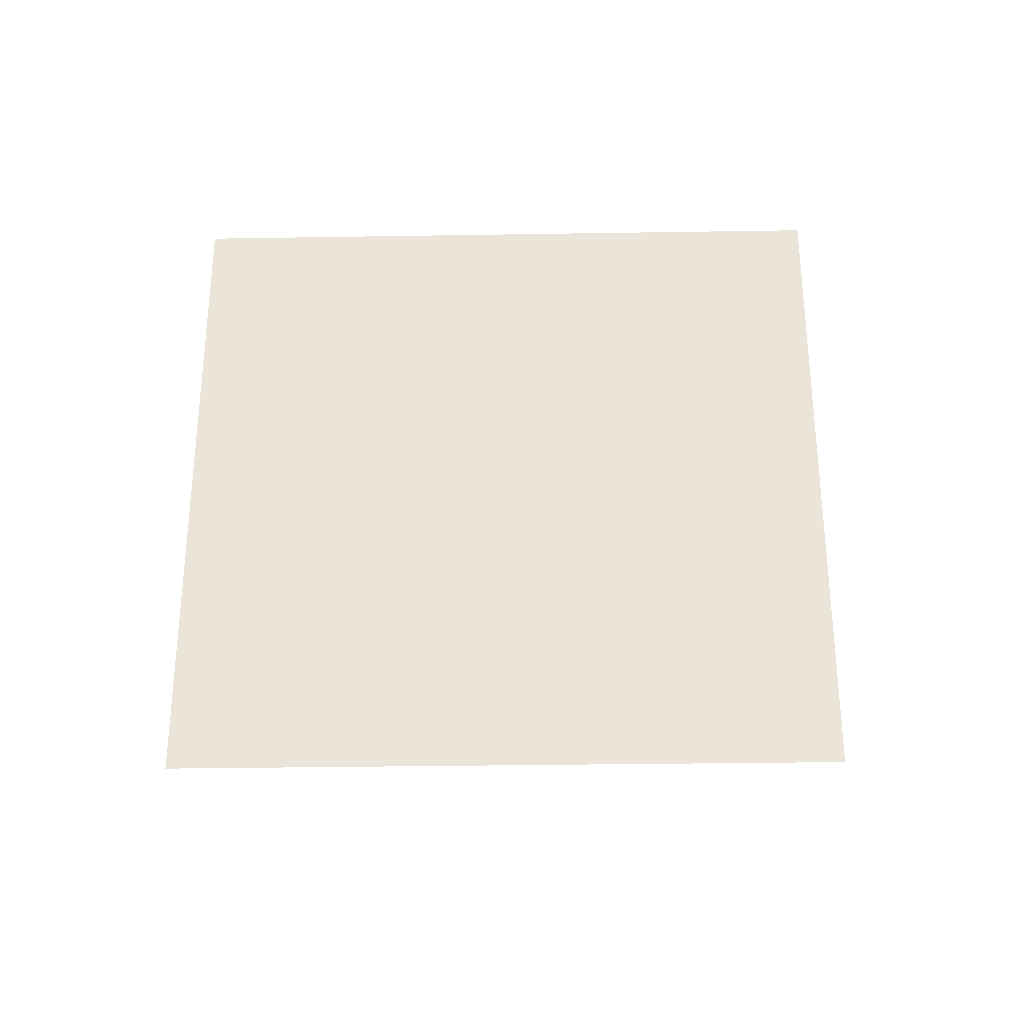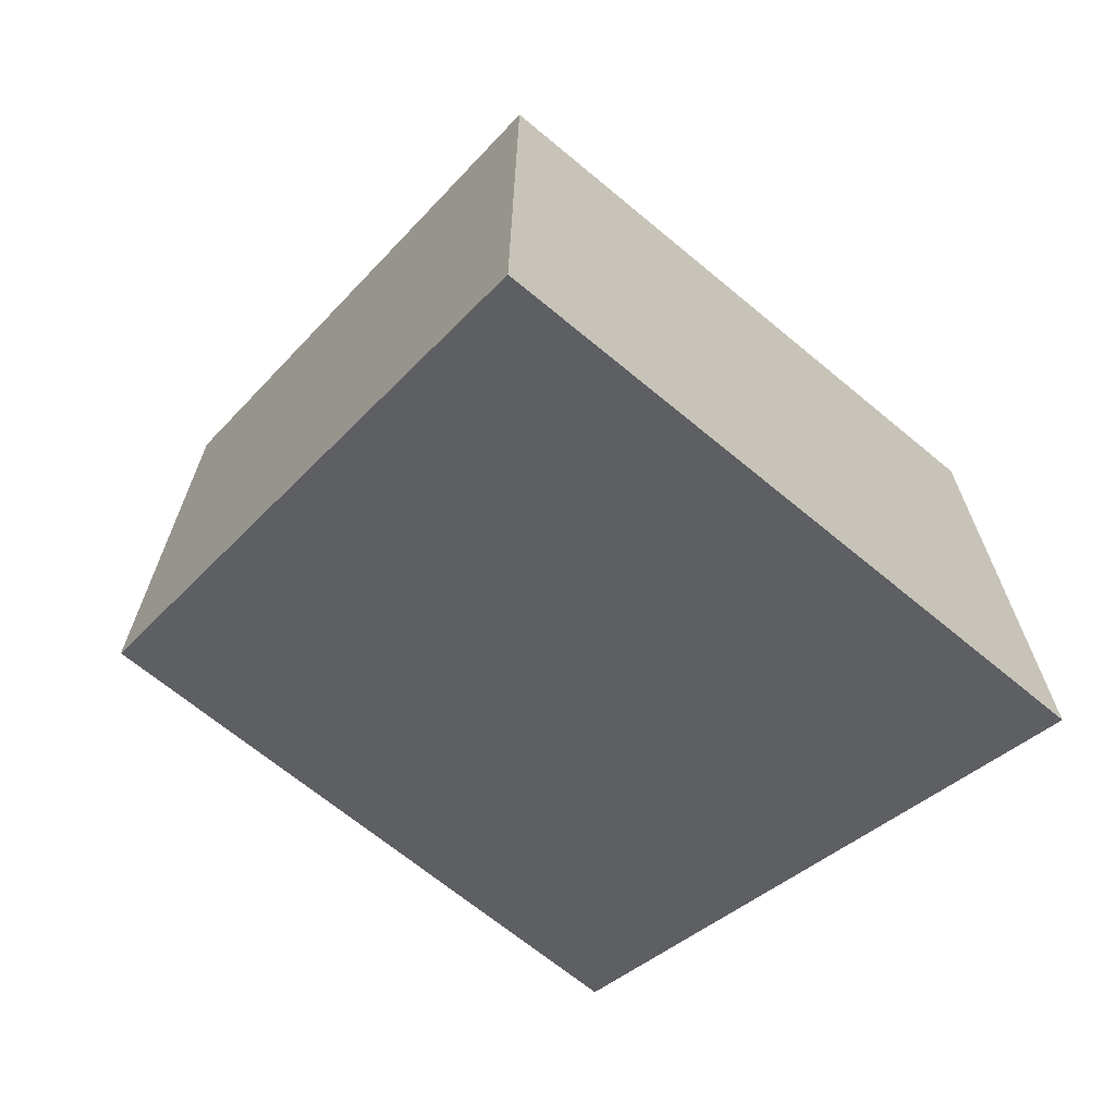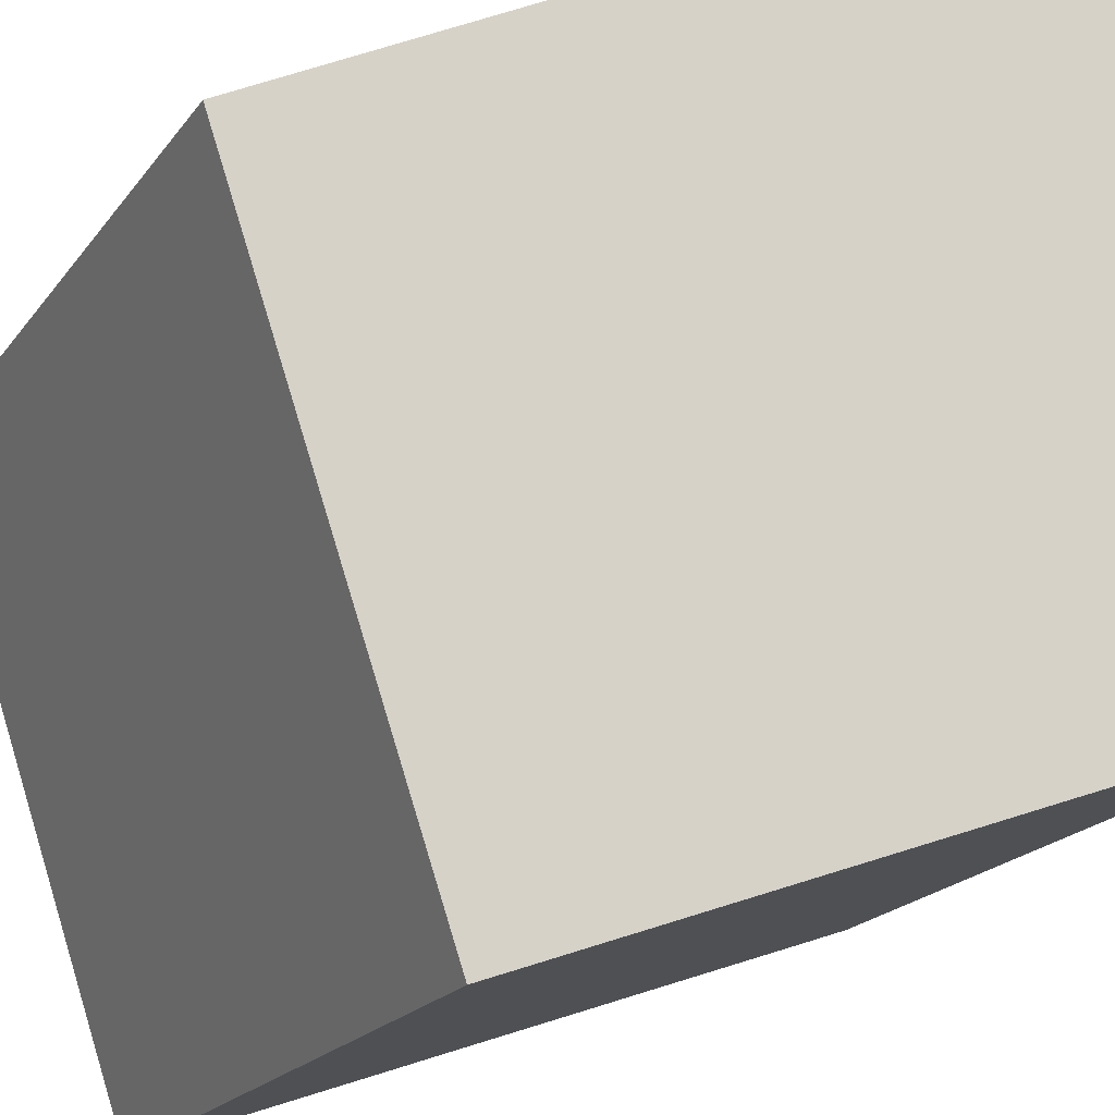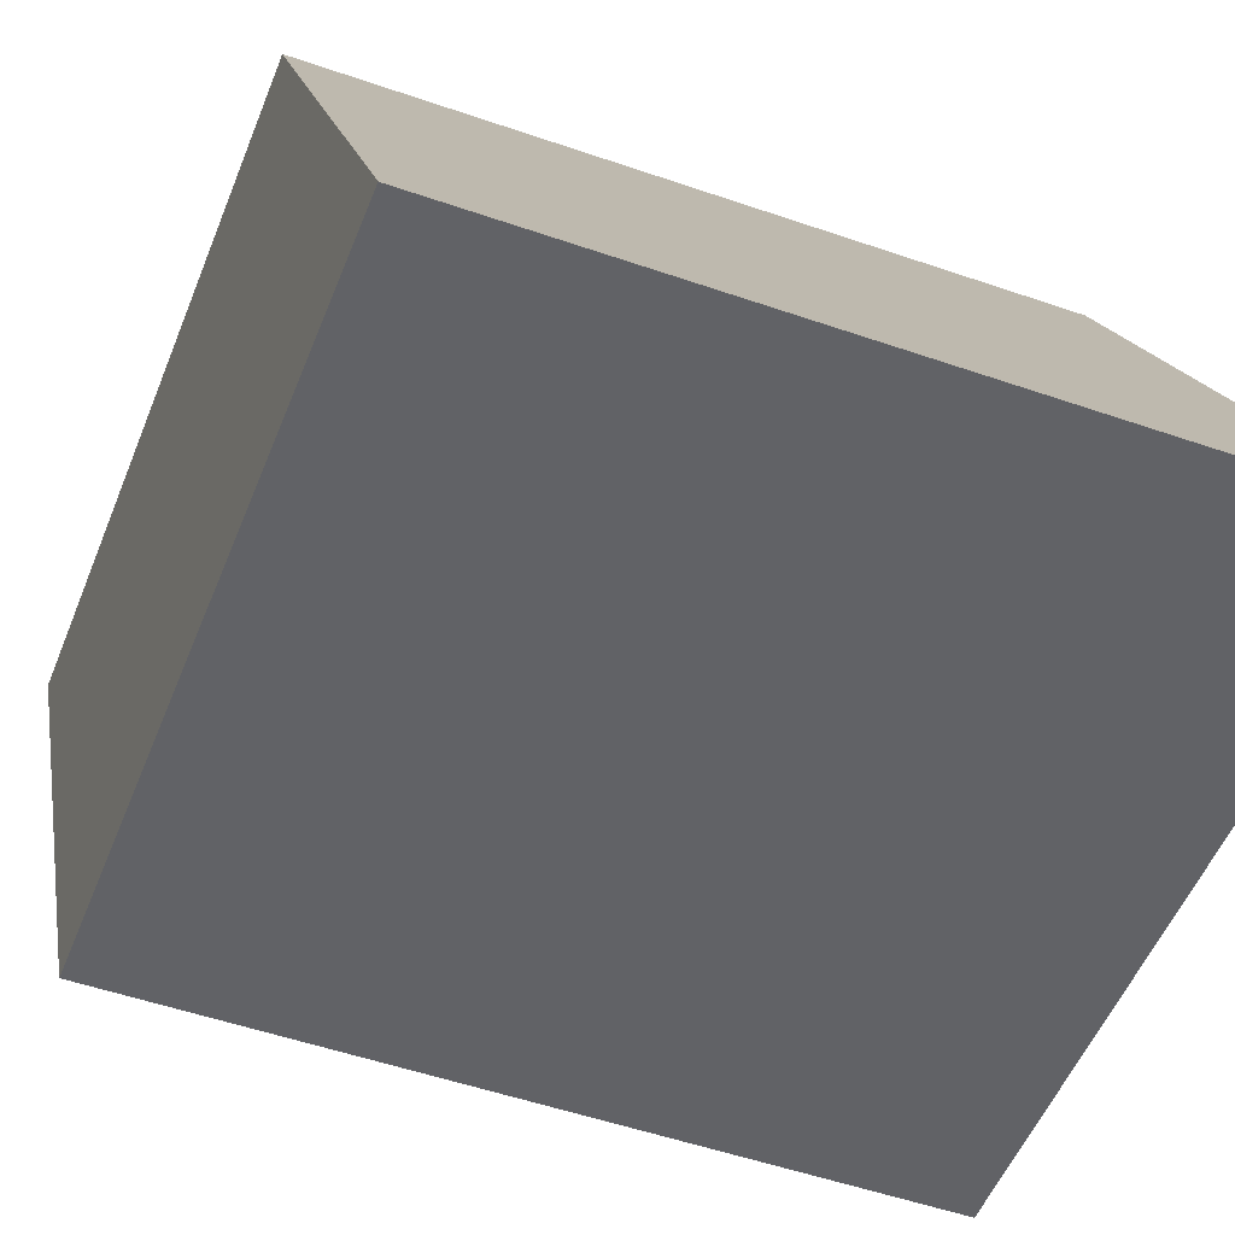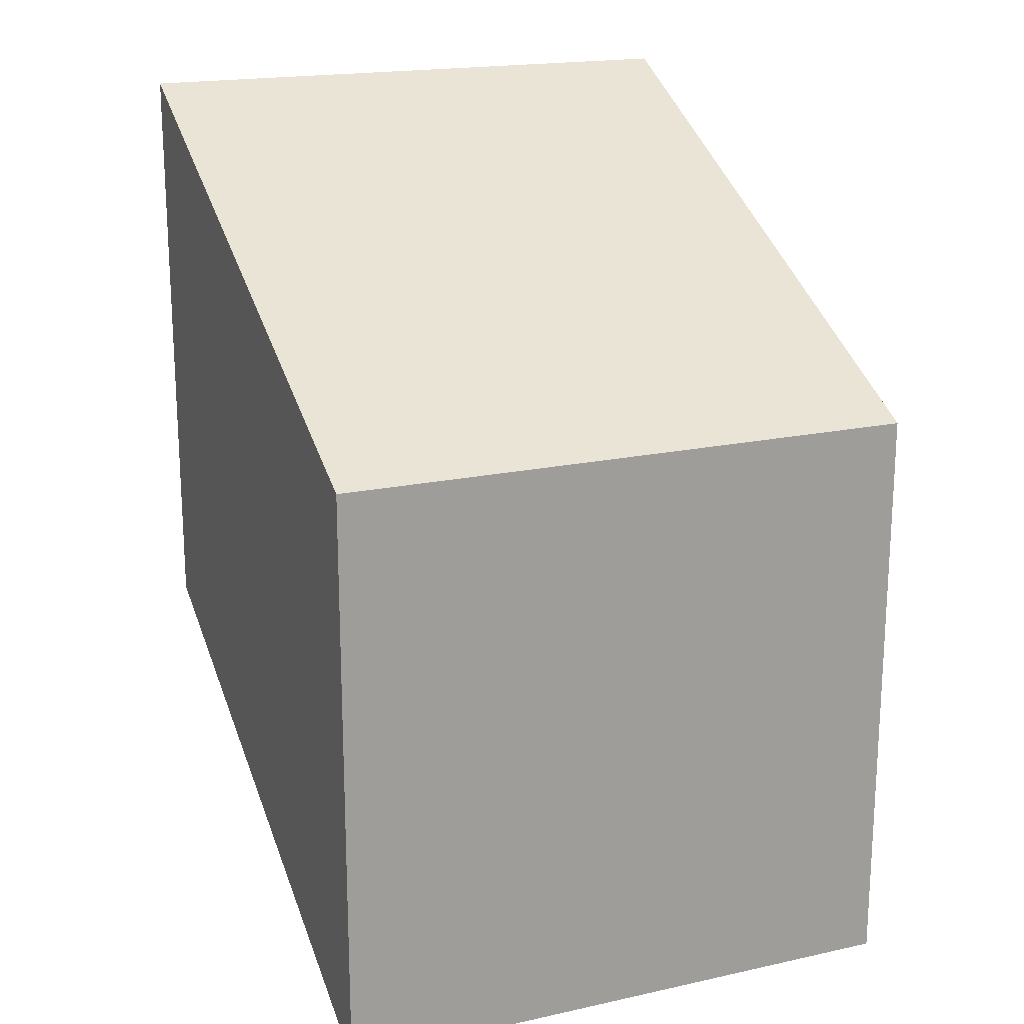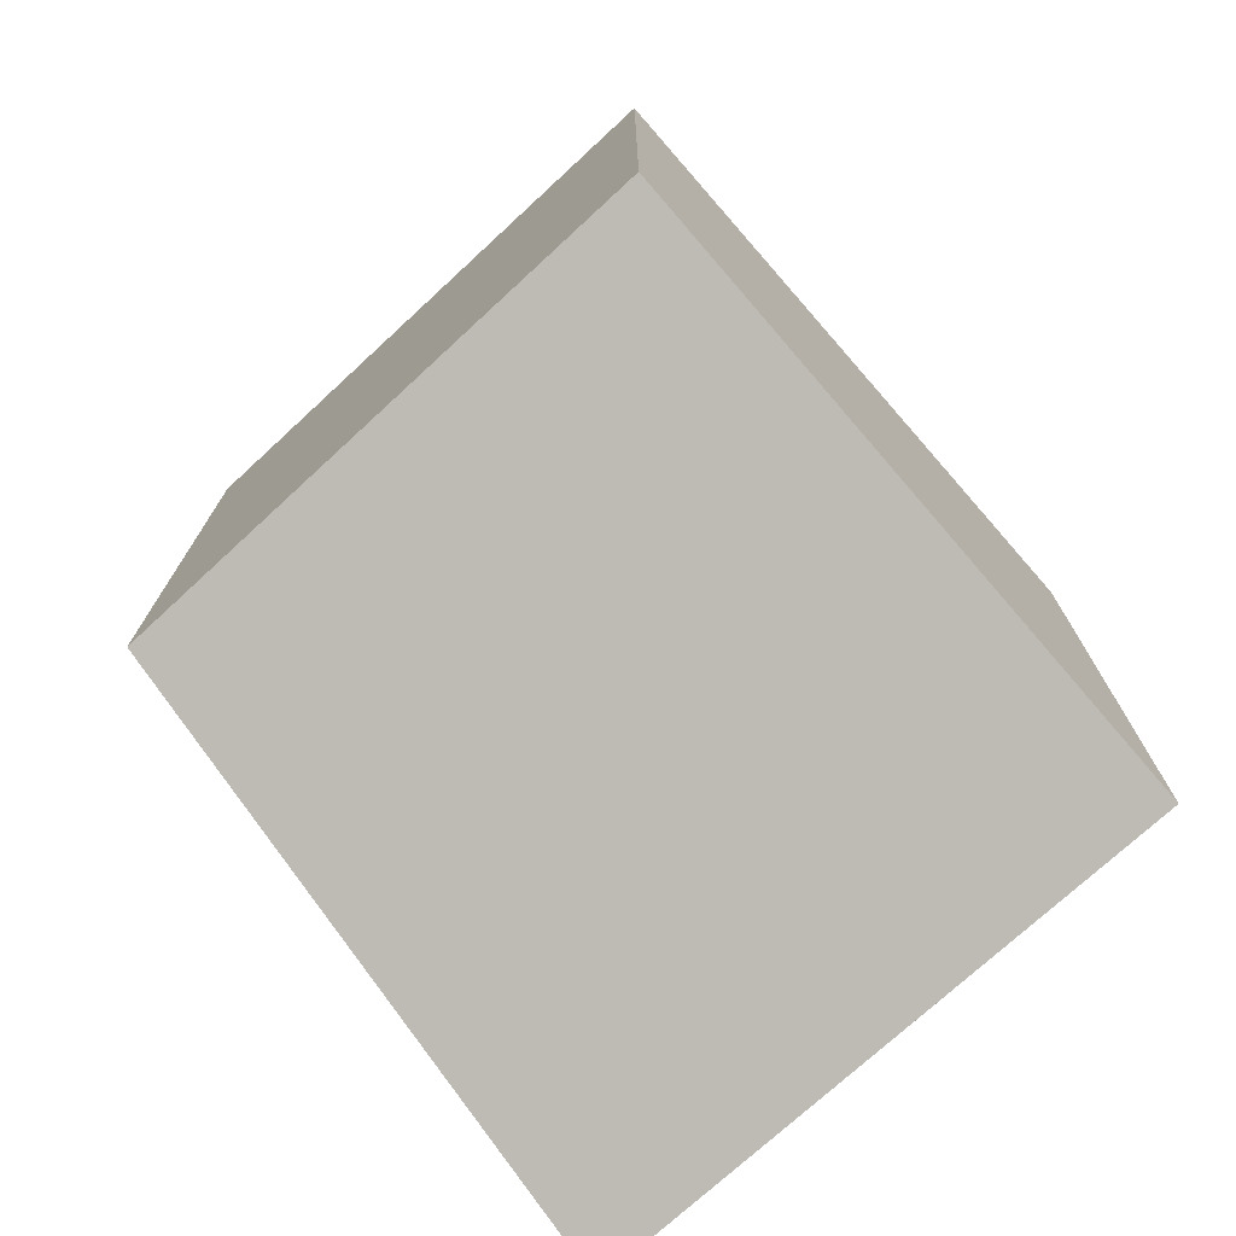
<metadata>
{"format":"obj","ext":"obj","renderer":"f3d","projection":"perspective","resolution":1024,"background":"white","views":[{"elev":-31.9,"azim":-178.7,"up":"+Y"},{"elev":-67.6,"azim":140.2,"up":"+Y"},{"elev":78.4,"azim":73.0,"up":"+Z"},{"elev":-50.7,"azim":-20.9,"up":"+Z"},{"elev":18.7,"azim":157.3,"up":"+Y"},{"elev":-74.0,"azim":42.7,"up":"+Y"}]}
</metadata>
<code>
o AirDuctDiagonal01
v 0 0 0
v 0 2 0
v 1e-06 1 2
v 1e-06 3 2
v -2 0 1e-06
v -2 2 1e-06
v -2 3 2
v -2 1 2
f 4 8 3
f 8 6 5
f 6 1 5
f 8 1 3
f 4 6 7
f 2 3 1
f 4 7 8
f 8 7 6
f 6 2 1
f 8 5 1
f 4 2 6
f 2 4 3

</code>
